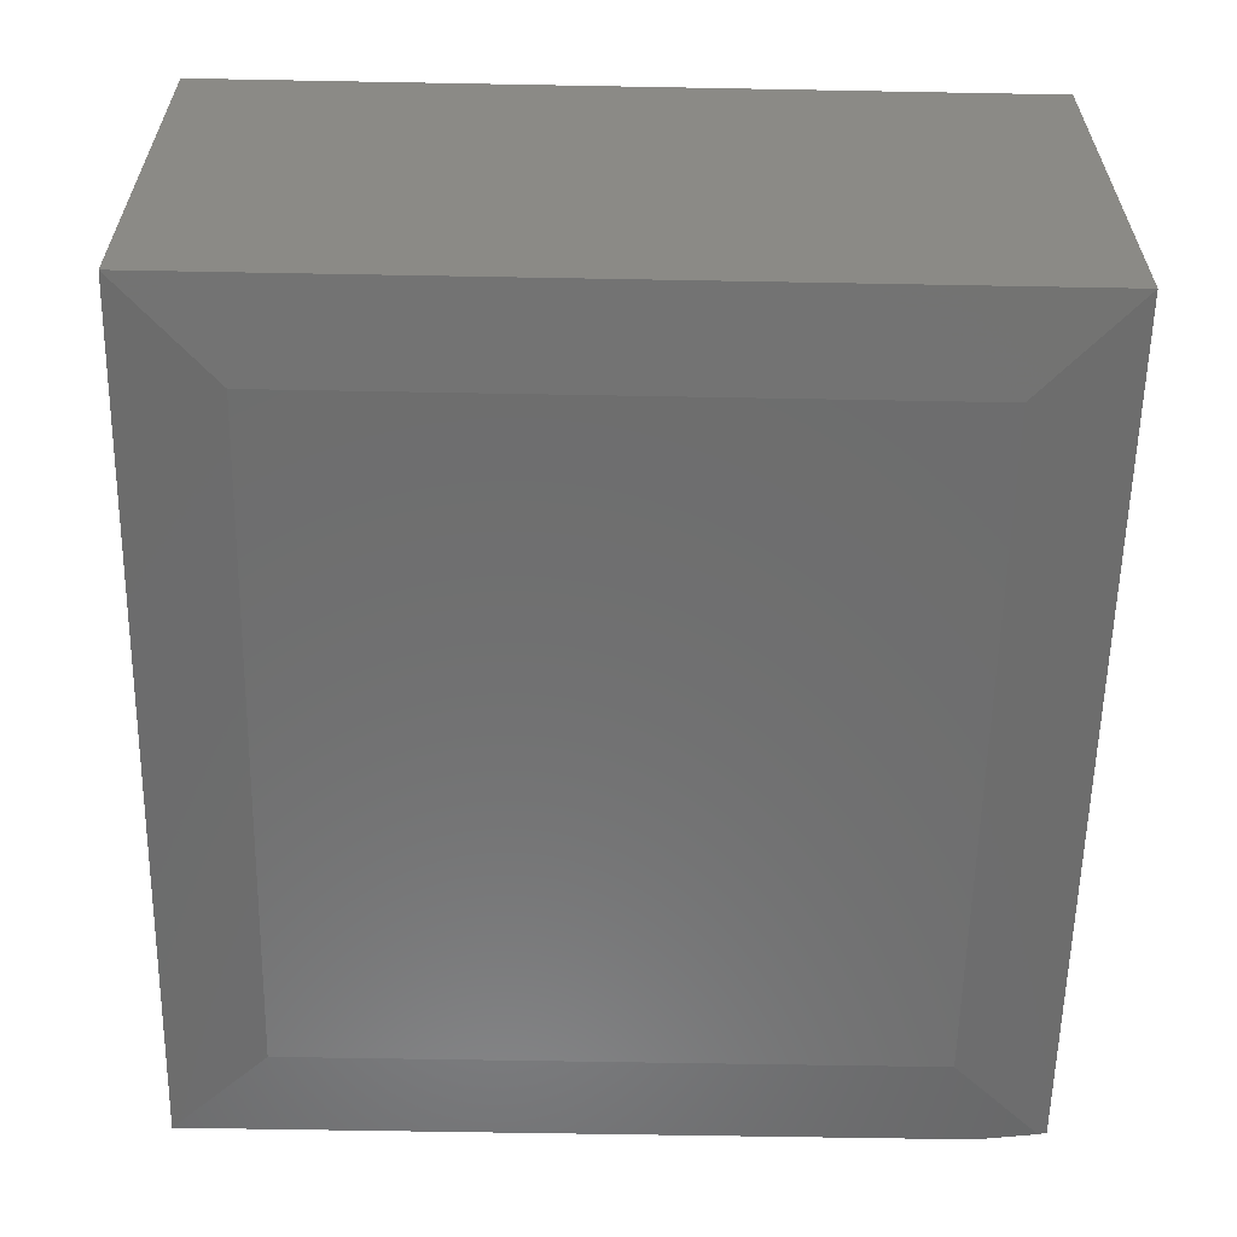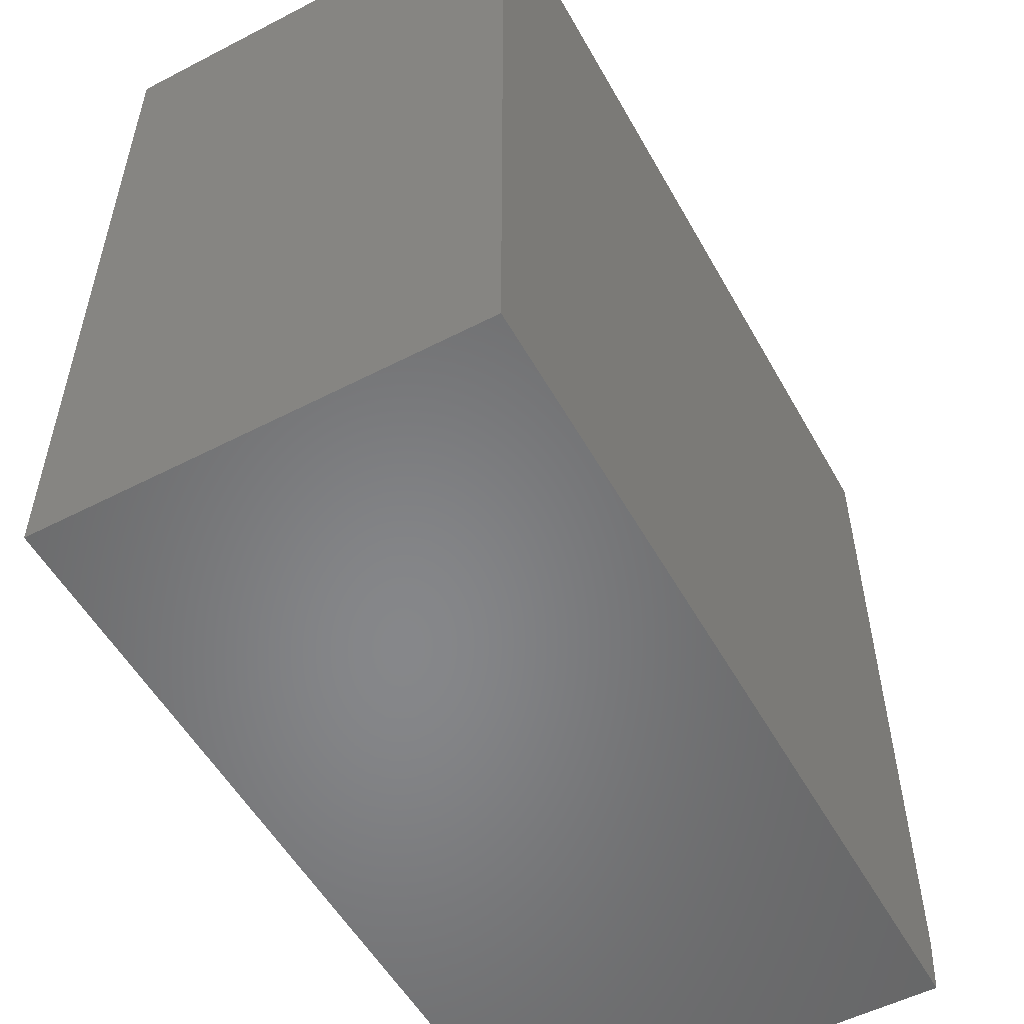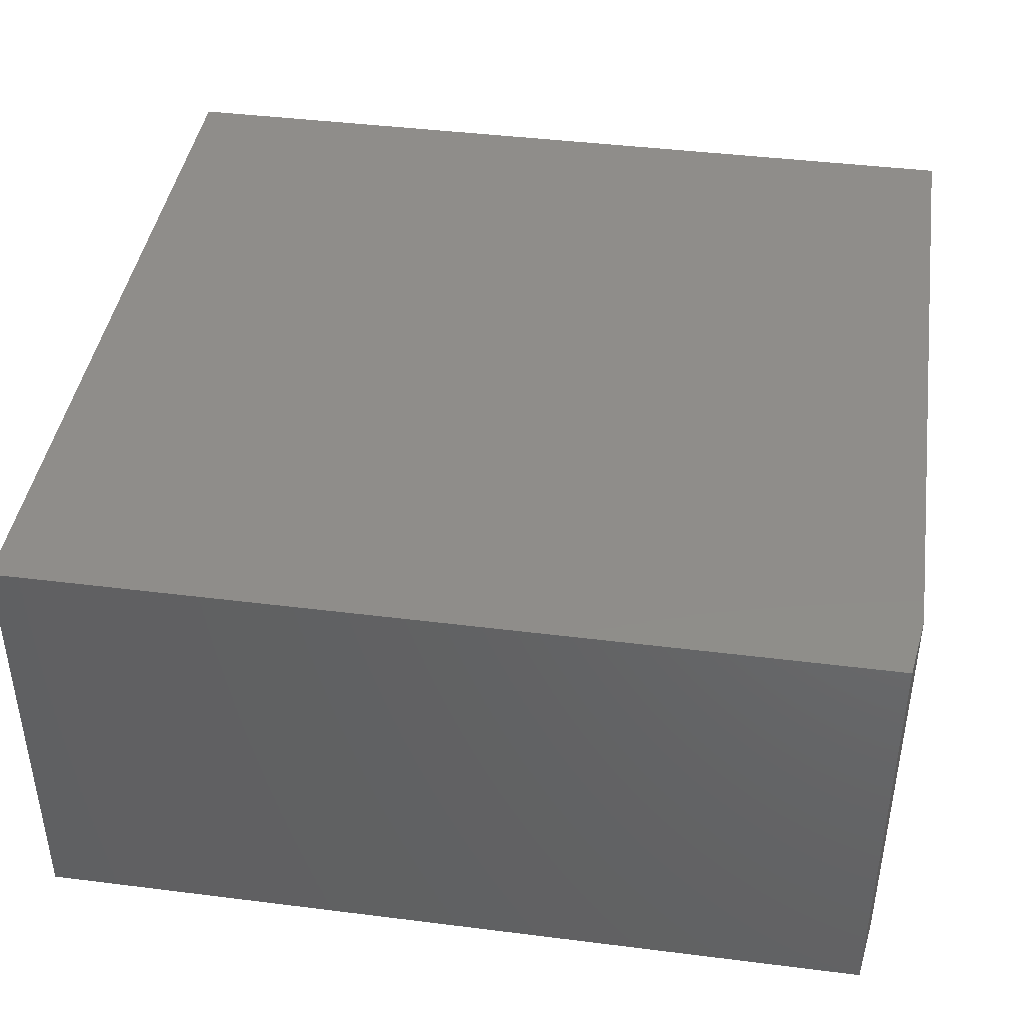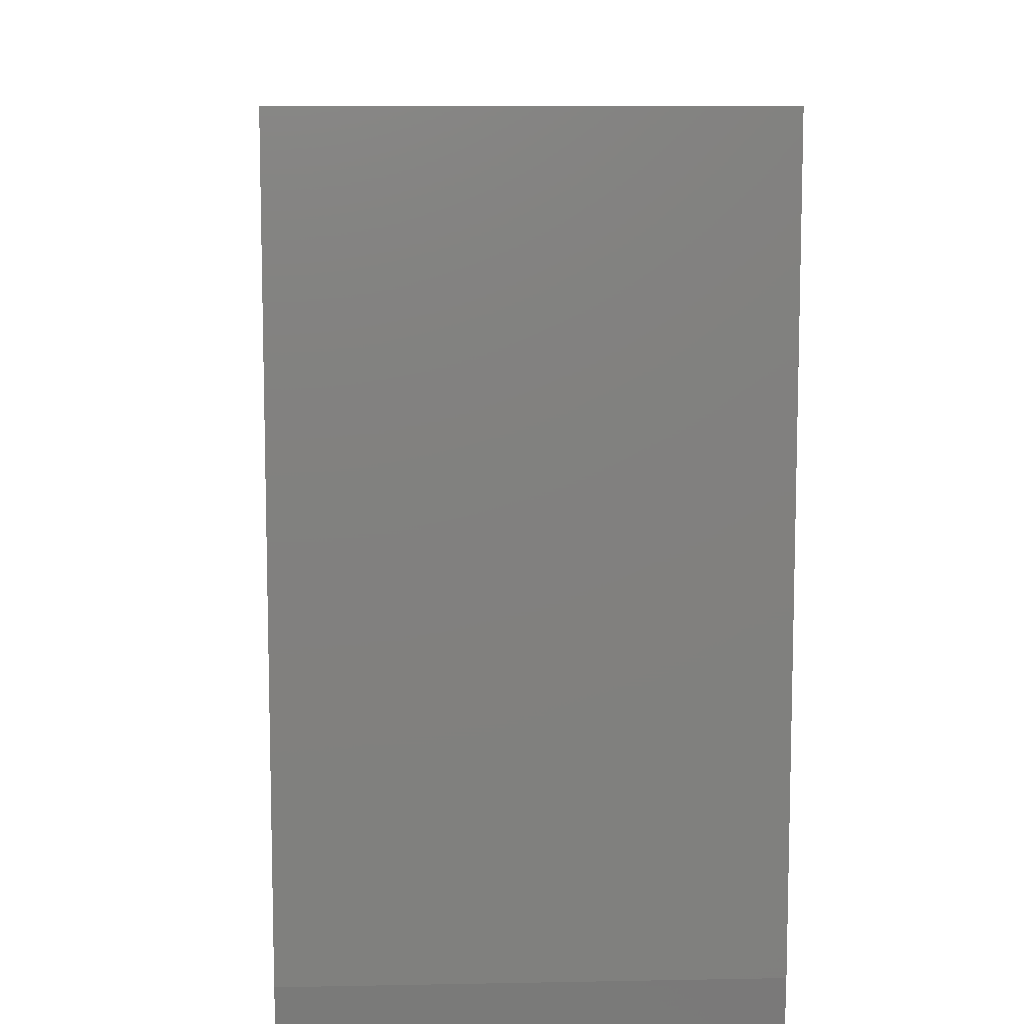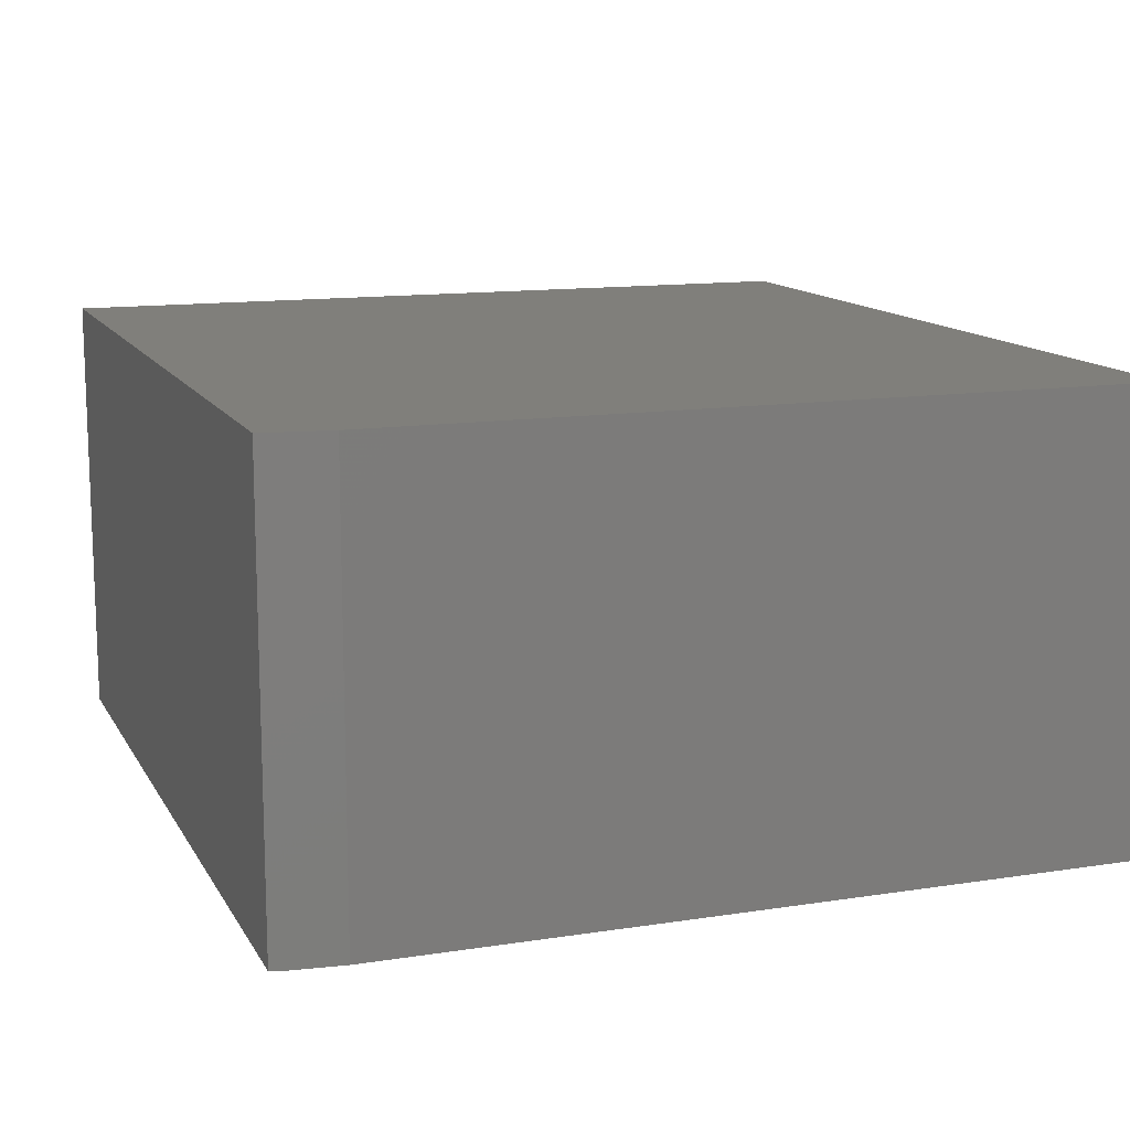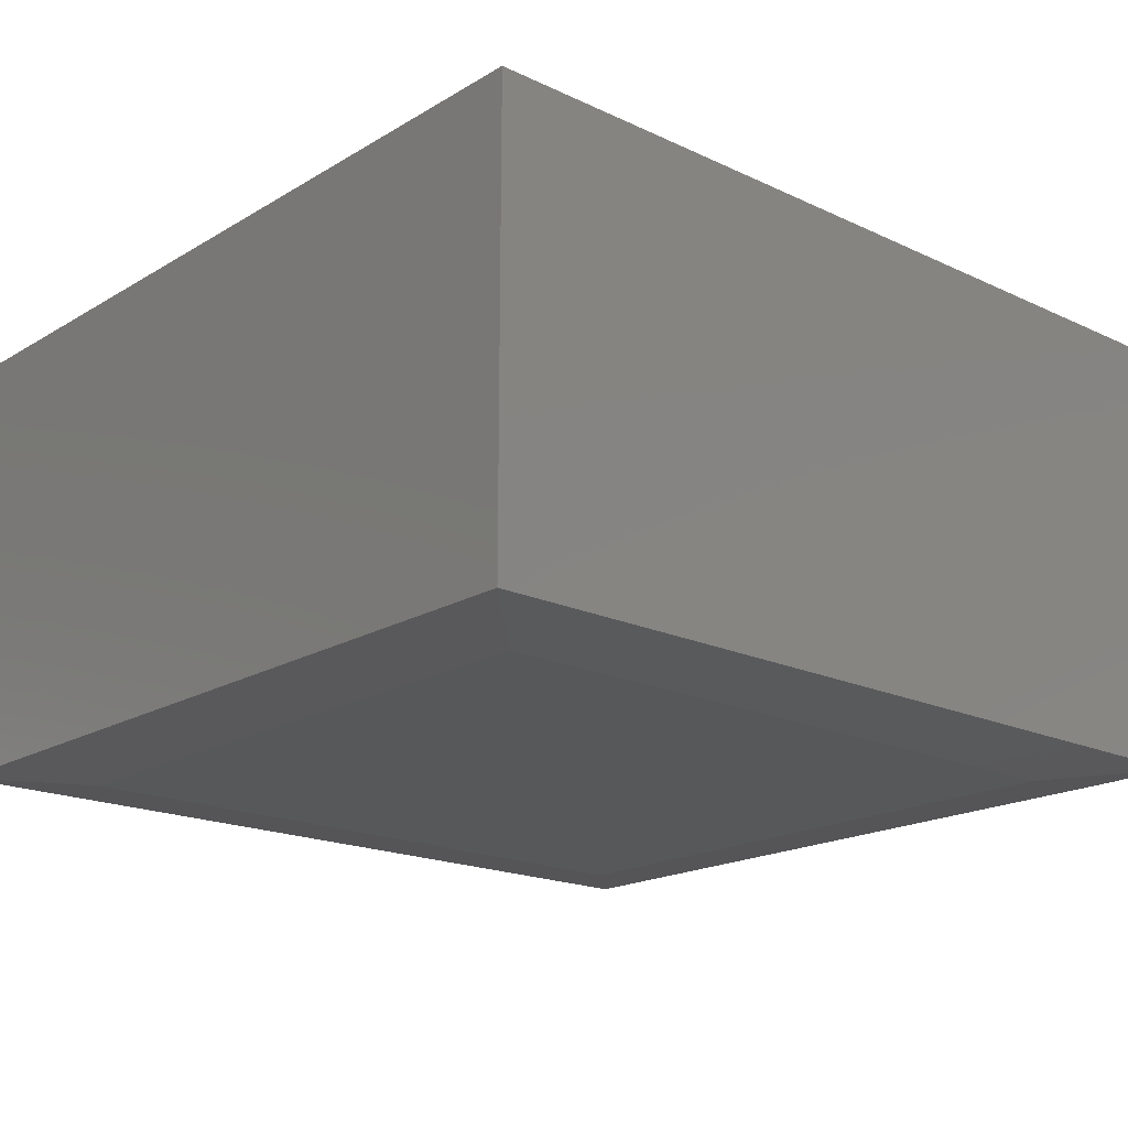
<metadata>
{"format":"stl","ext":"stl","renderer":"f3d","projection":"perspective","resolution":1024,"background":"white","views":[{"elev":-59.6,"azim":-91.1,"up":"+Z"},{"elev":-53.8,"azim":-61.2,"up":"+Y"},{"elev":42.0,"azim":8.6,"up":"+Z"},{"elev":9.5,"azim":87.1,"up":"+Y"},{"elev":12.9,"azim":70.3,"up":"+Z"},{"elev":-18.6,"azim":-41.7,"up":"+Z"}]}
</metadata>
<code>
# stl→obj: 15 verts, 26 faces
v 0.5547 0.5189 0
v 0.7109 0.6752 0.01562
v 0.5547 -0.5156 0
v 0.7109 -0.5625 0.01562
v 0.6973 -0.6582 0.01426
v -0.7109 -0.6719 0.01562
v -0.5547 -0.5156 0
v 0.6953 -0.6719 0.01562
v 0.7109 -0.5625 0.75
v 0.7109 0.6752 0.75
v -0.7109 -0.6719 0.75
v 0.6953 -0.6719 0.75
v -0.7109 0.6752 0.75
v -0.5547 0.5189 0
v -0.7109 0.6752 0.01562
f 1 2 3
f 3 2 4
f 3 4 5
f 6 7 8
f 8 7 3
f 8 3 5
f 9 4 10
f 10 4 2
f 11 6 12
f 12 6 8
f 10 13 9
f 9 13 11
f 9 11 12
f 5 4 8
f 8 4 9
f 8 9 12
f 7 14 3
f 3 14 1
f 13 15 11
f 11 15 6
f 10 2 13
f 13 2 15
f 2 1 15
f 15 1 14
f 15 14 6
f 6 14 7

</code>
